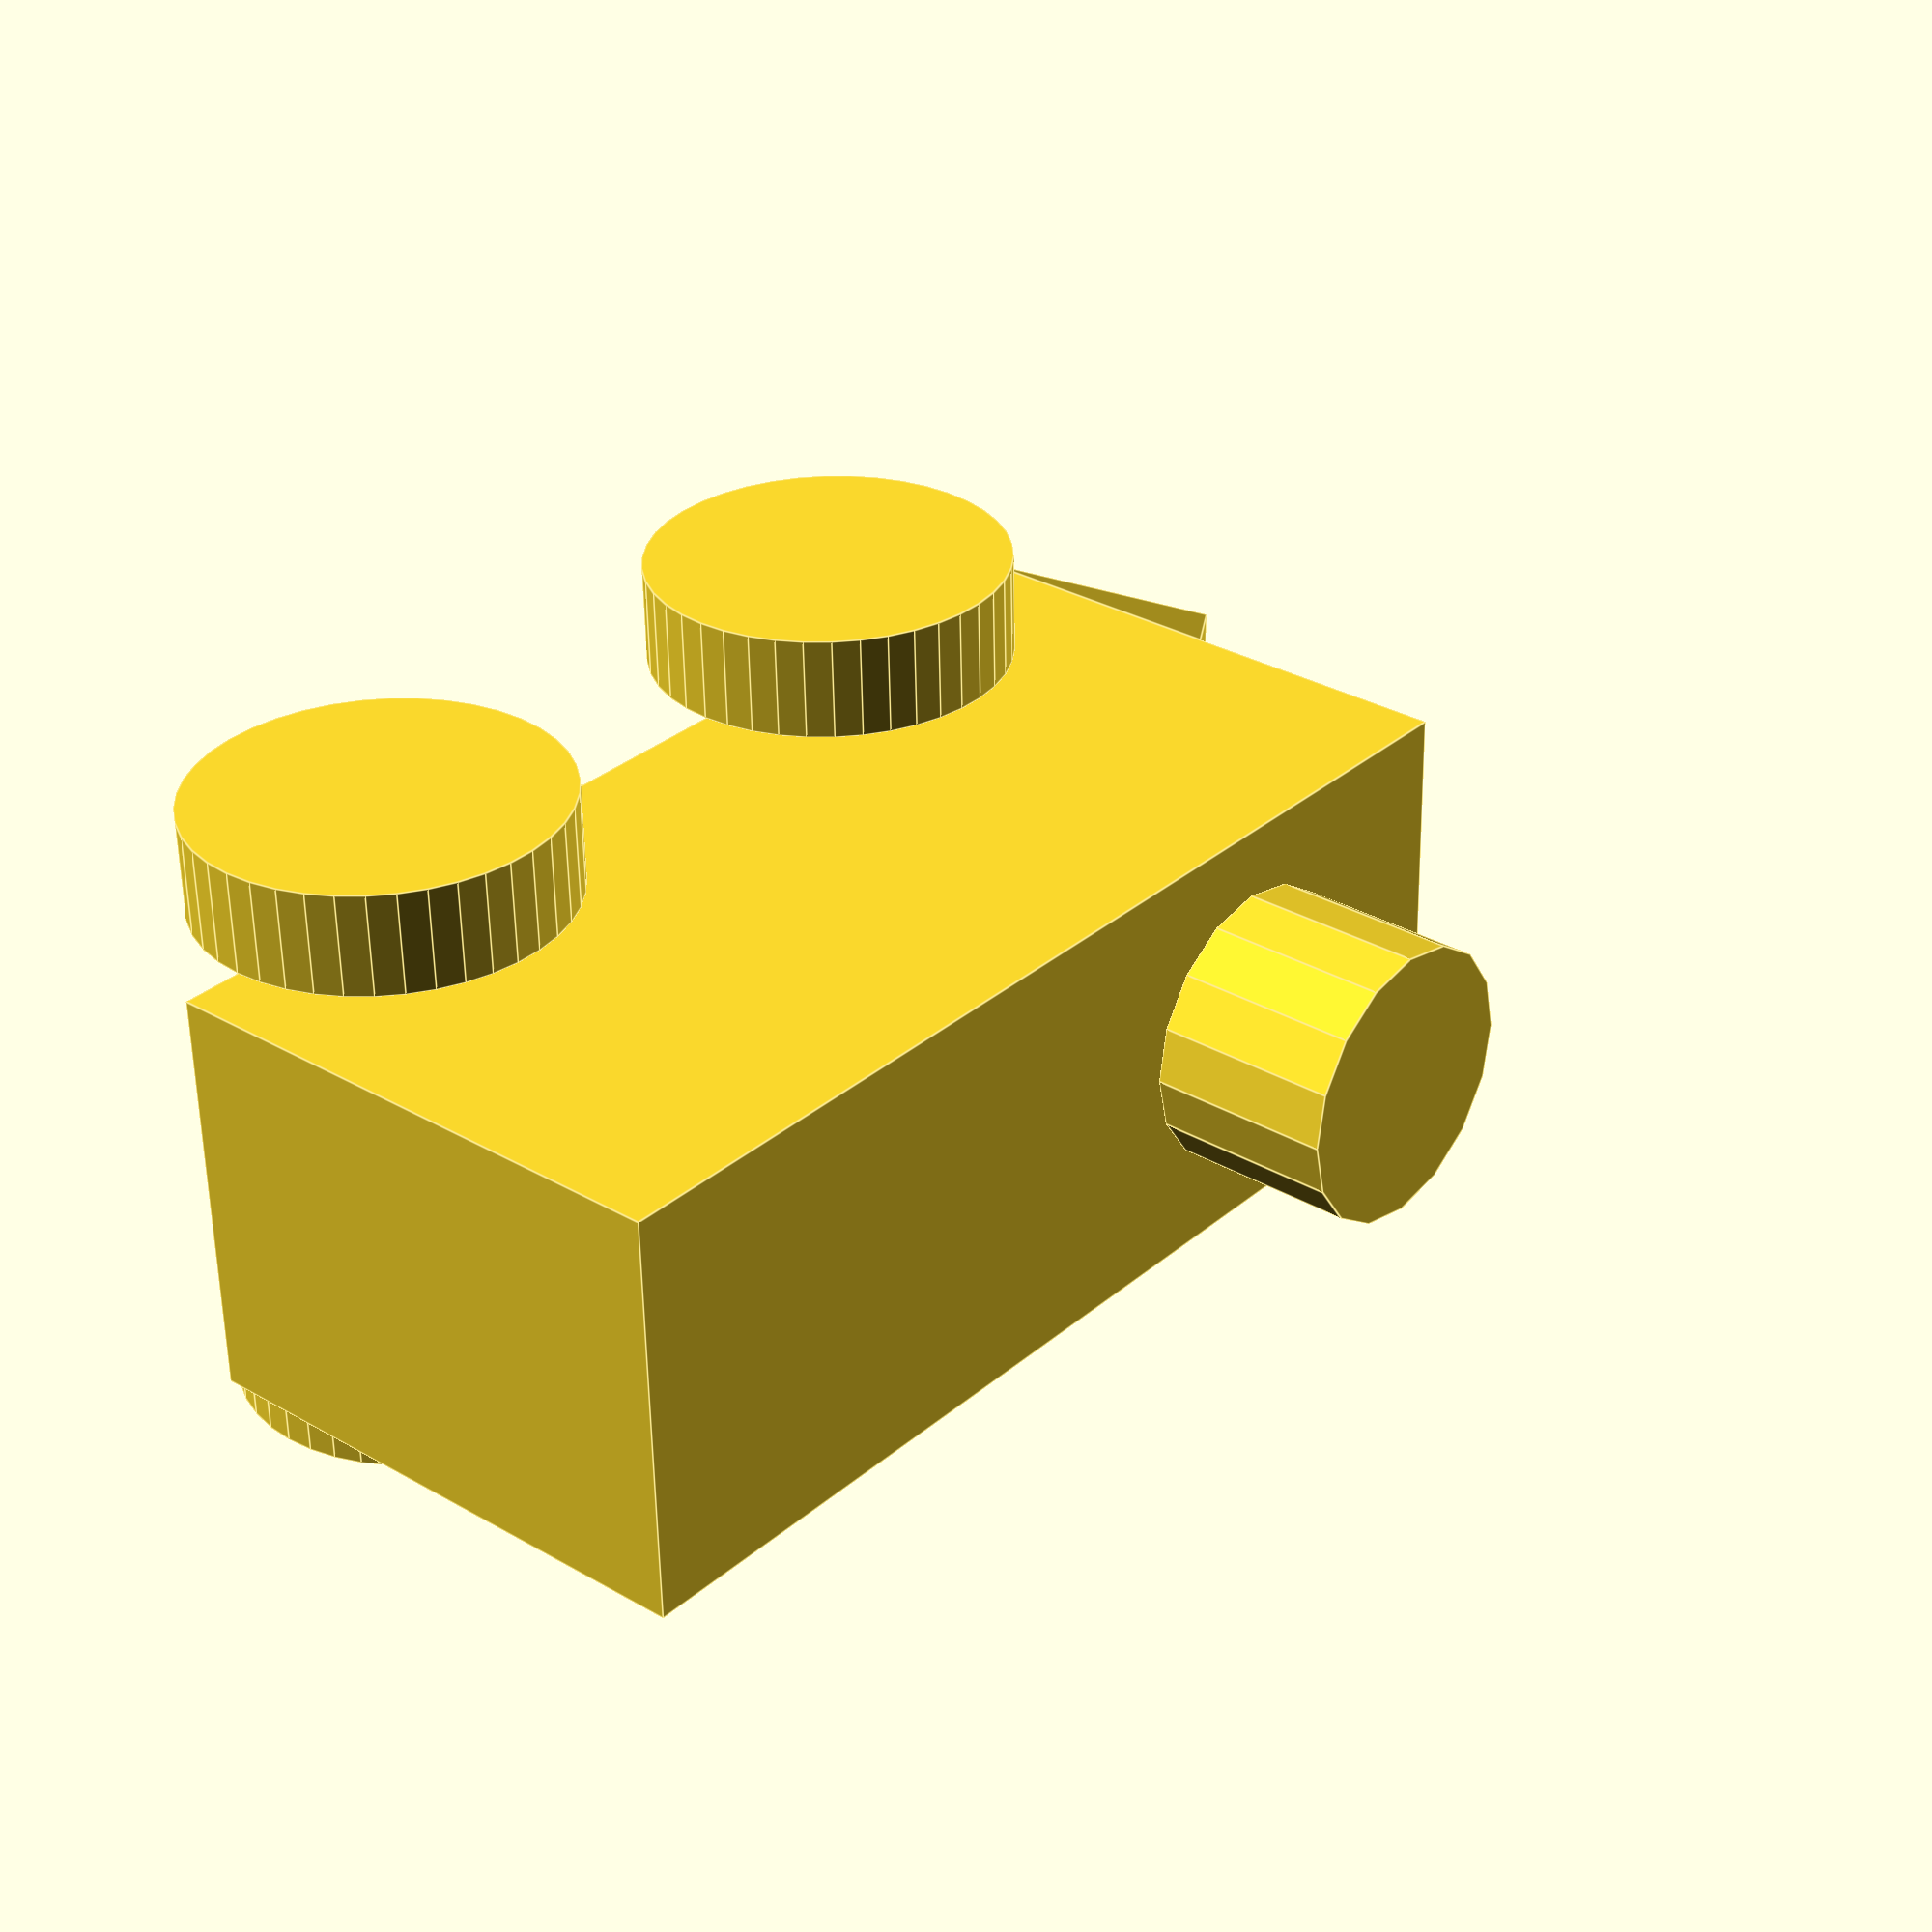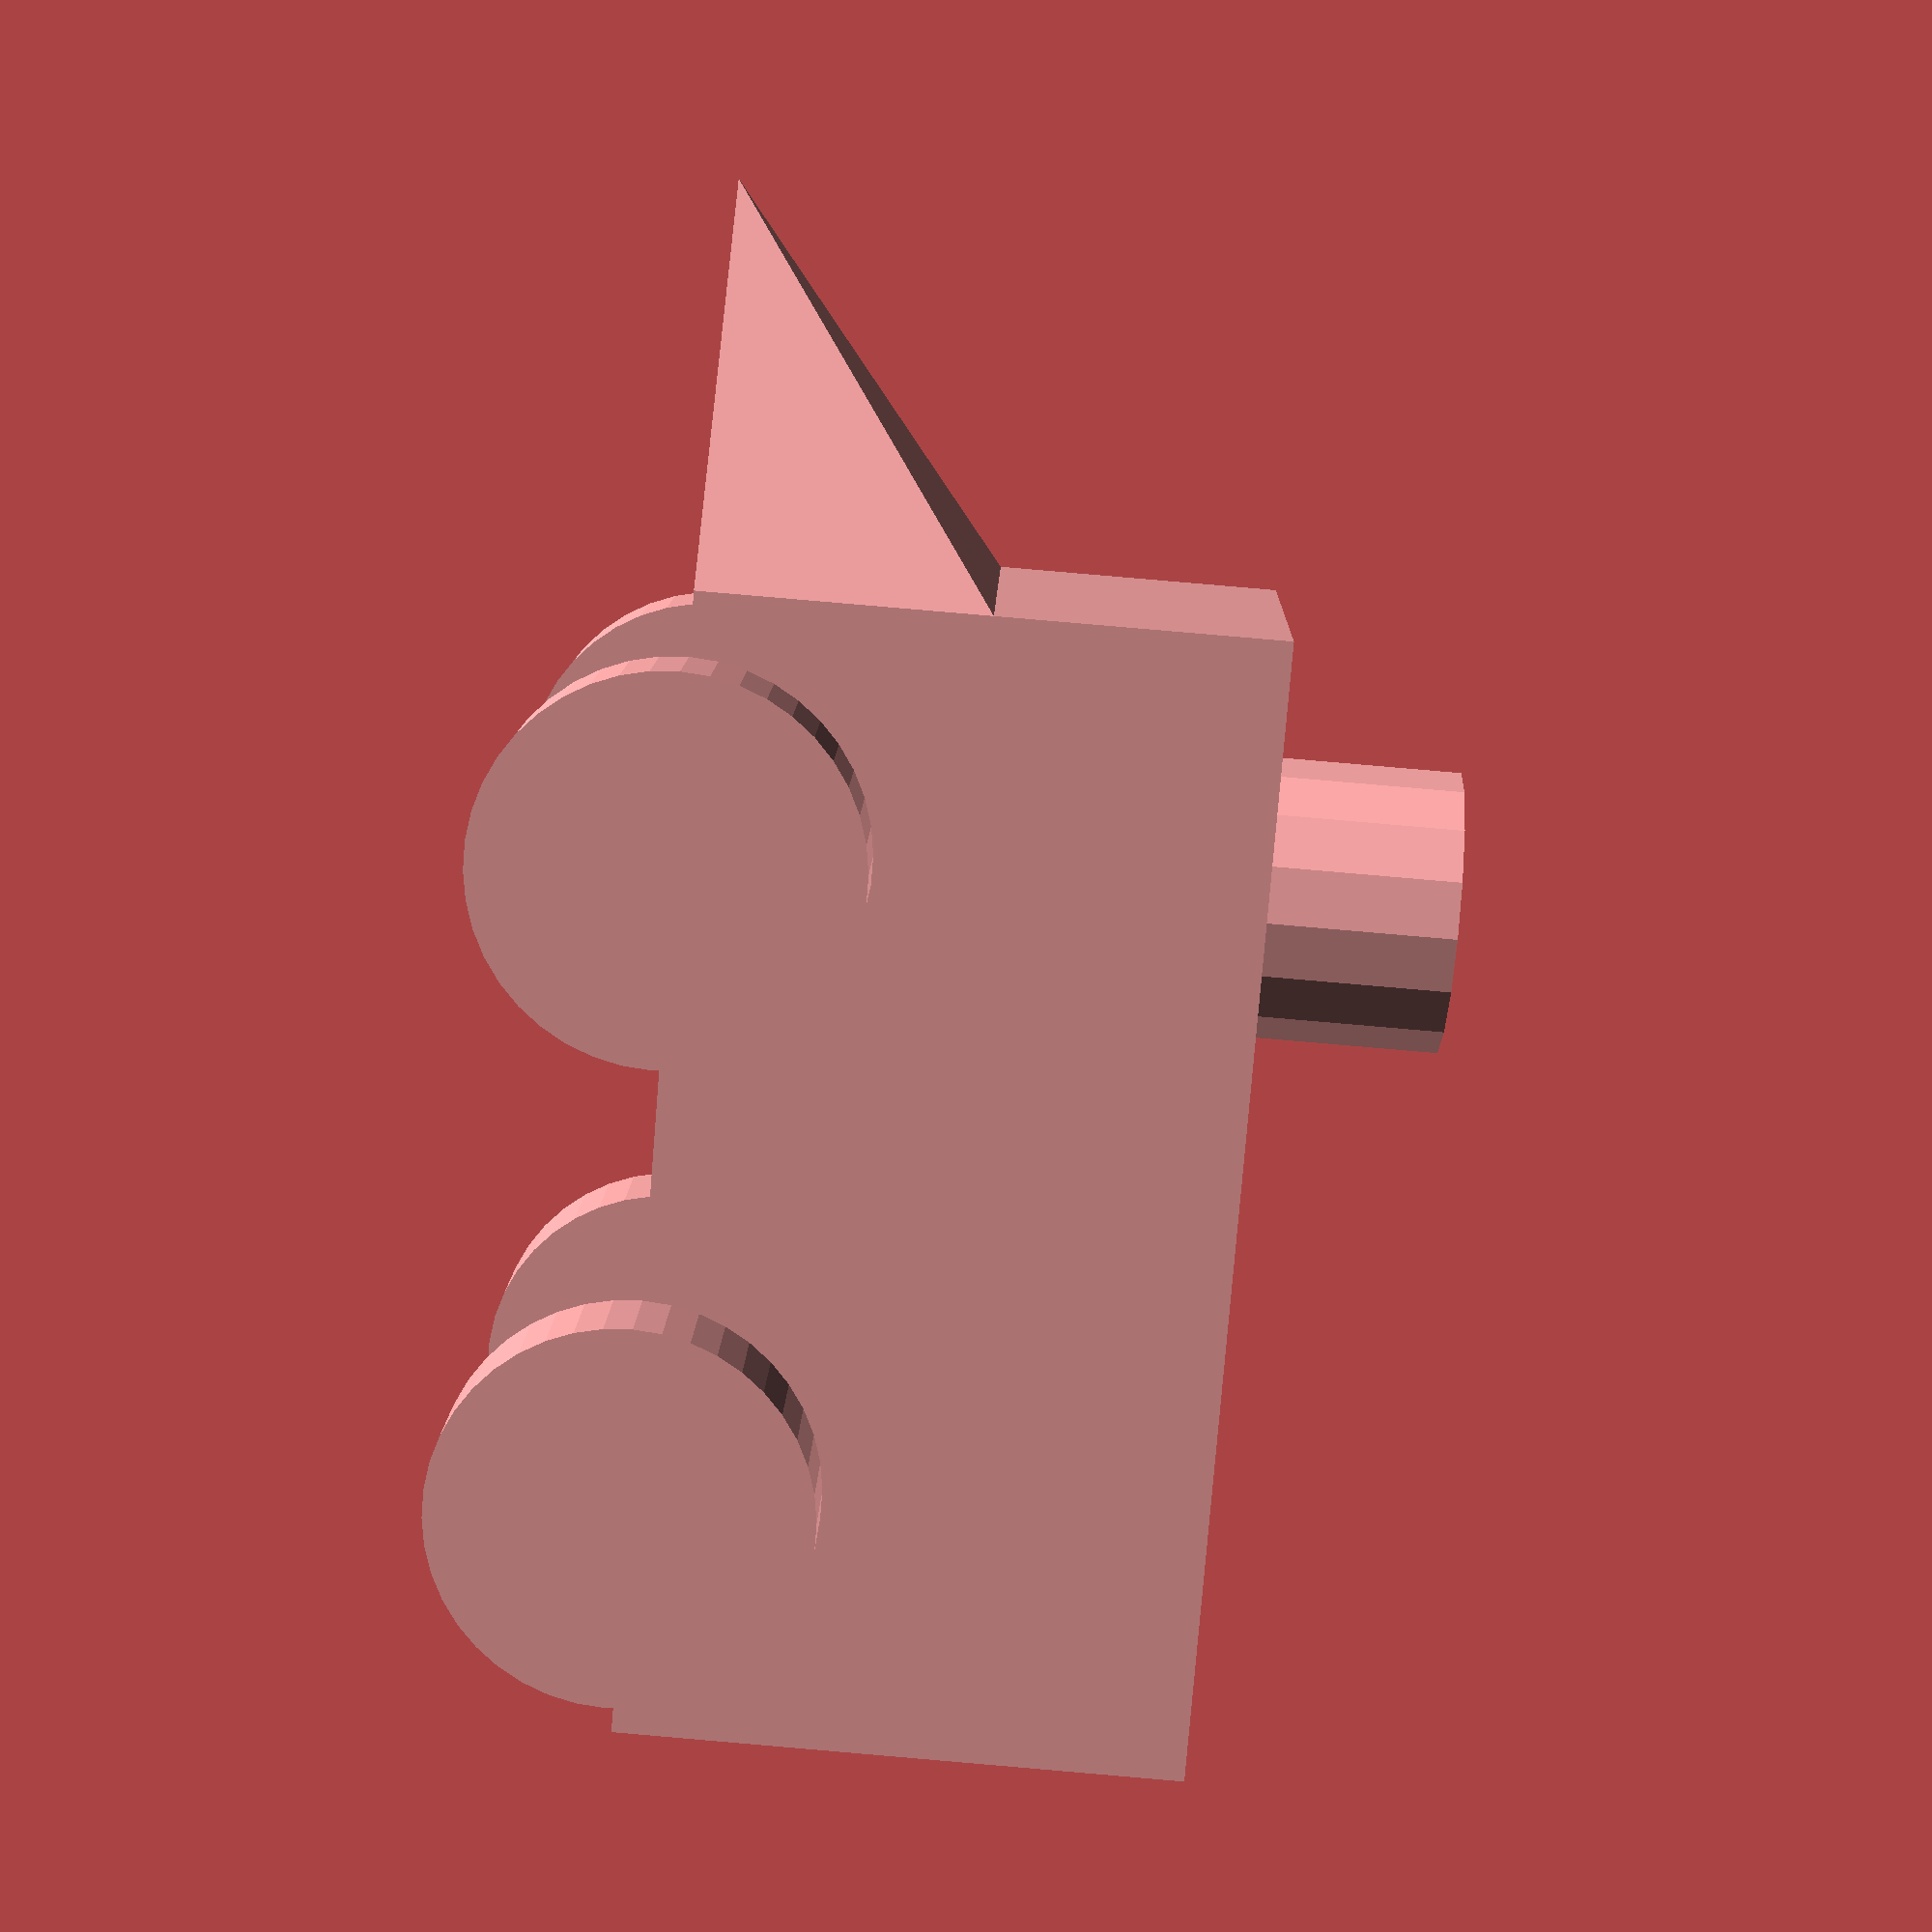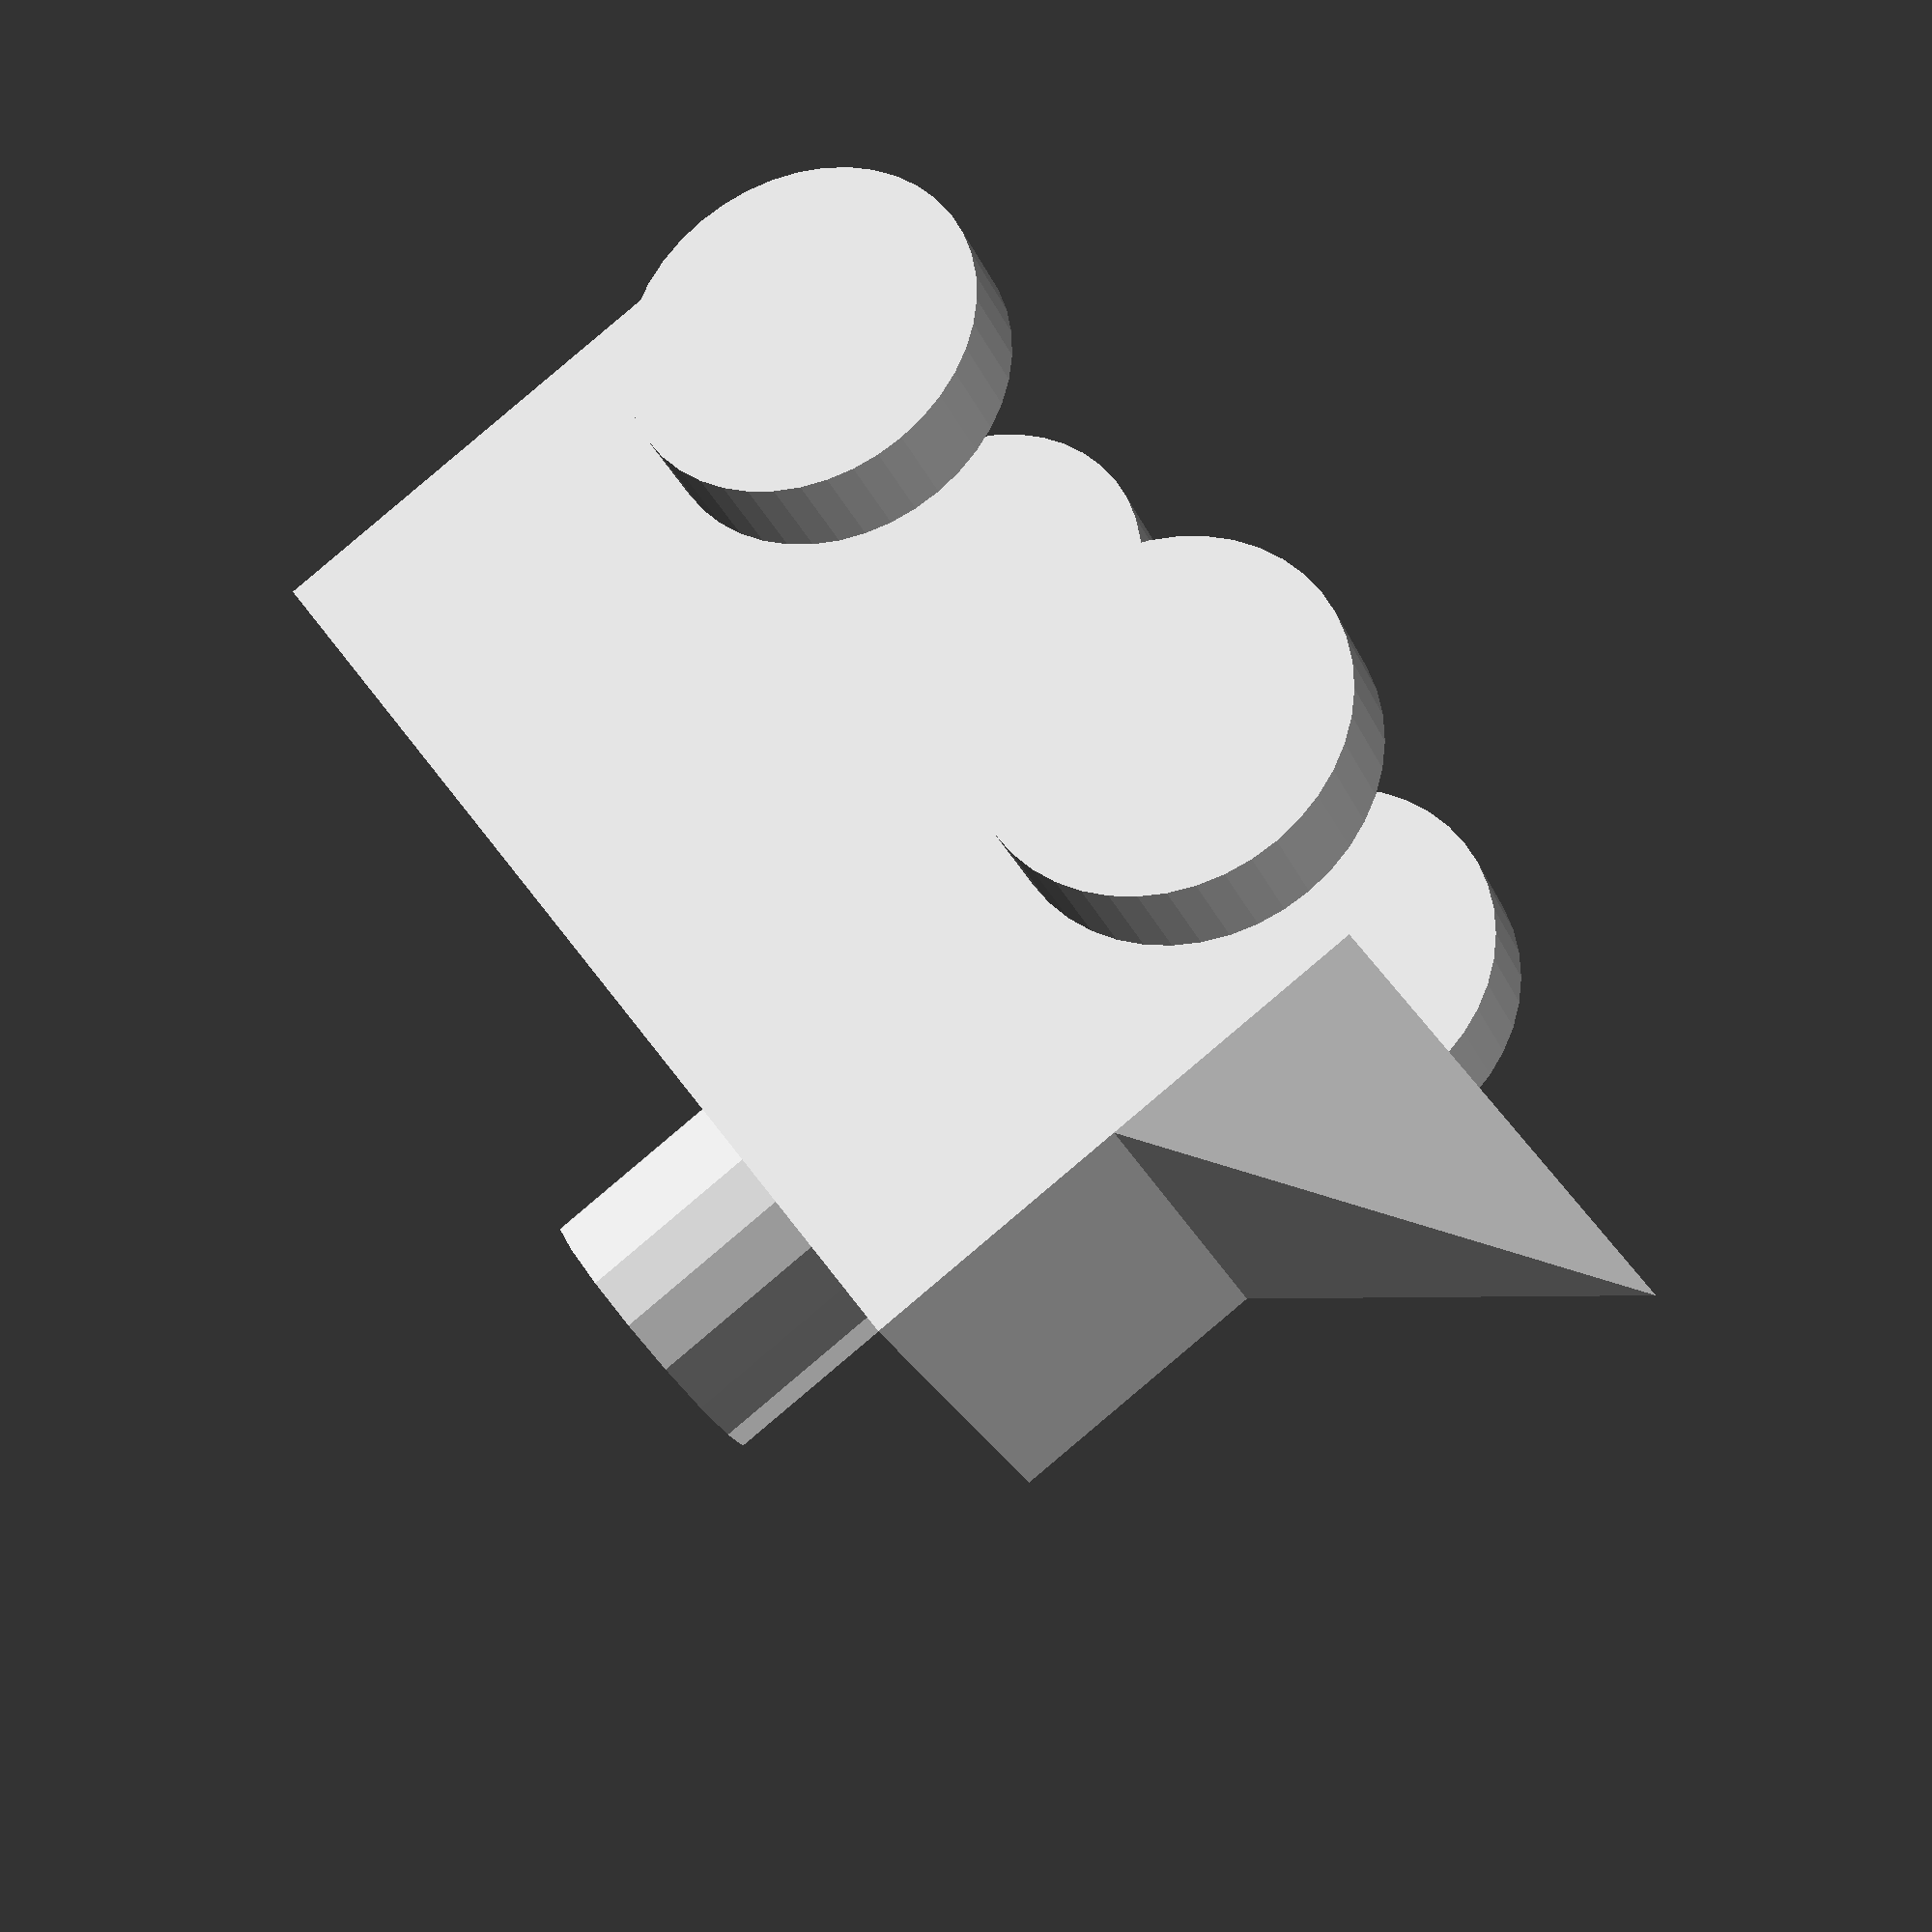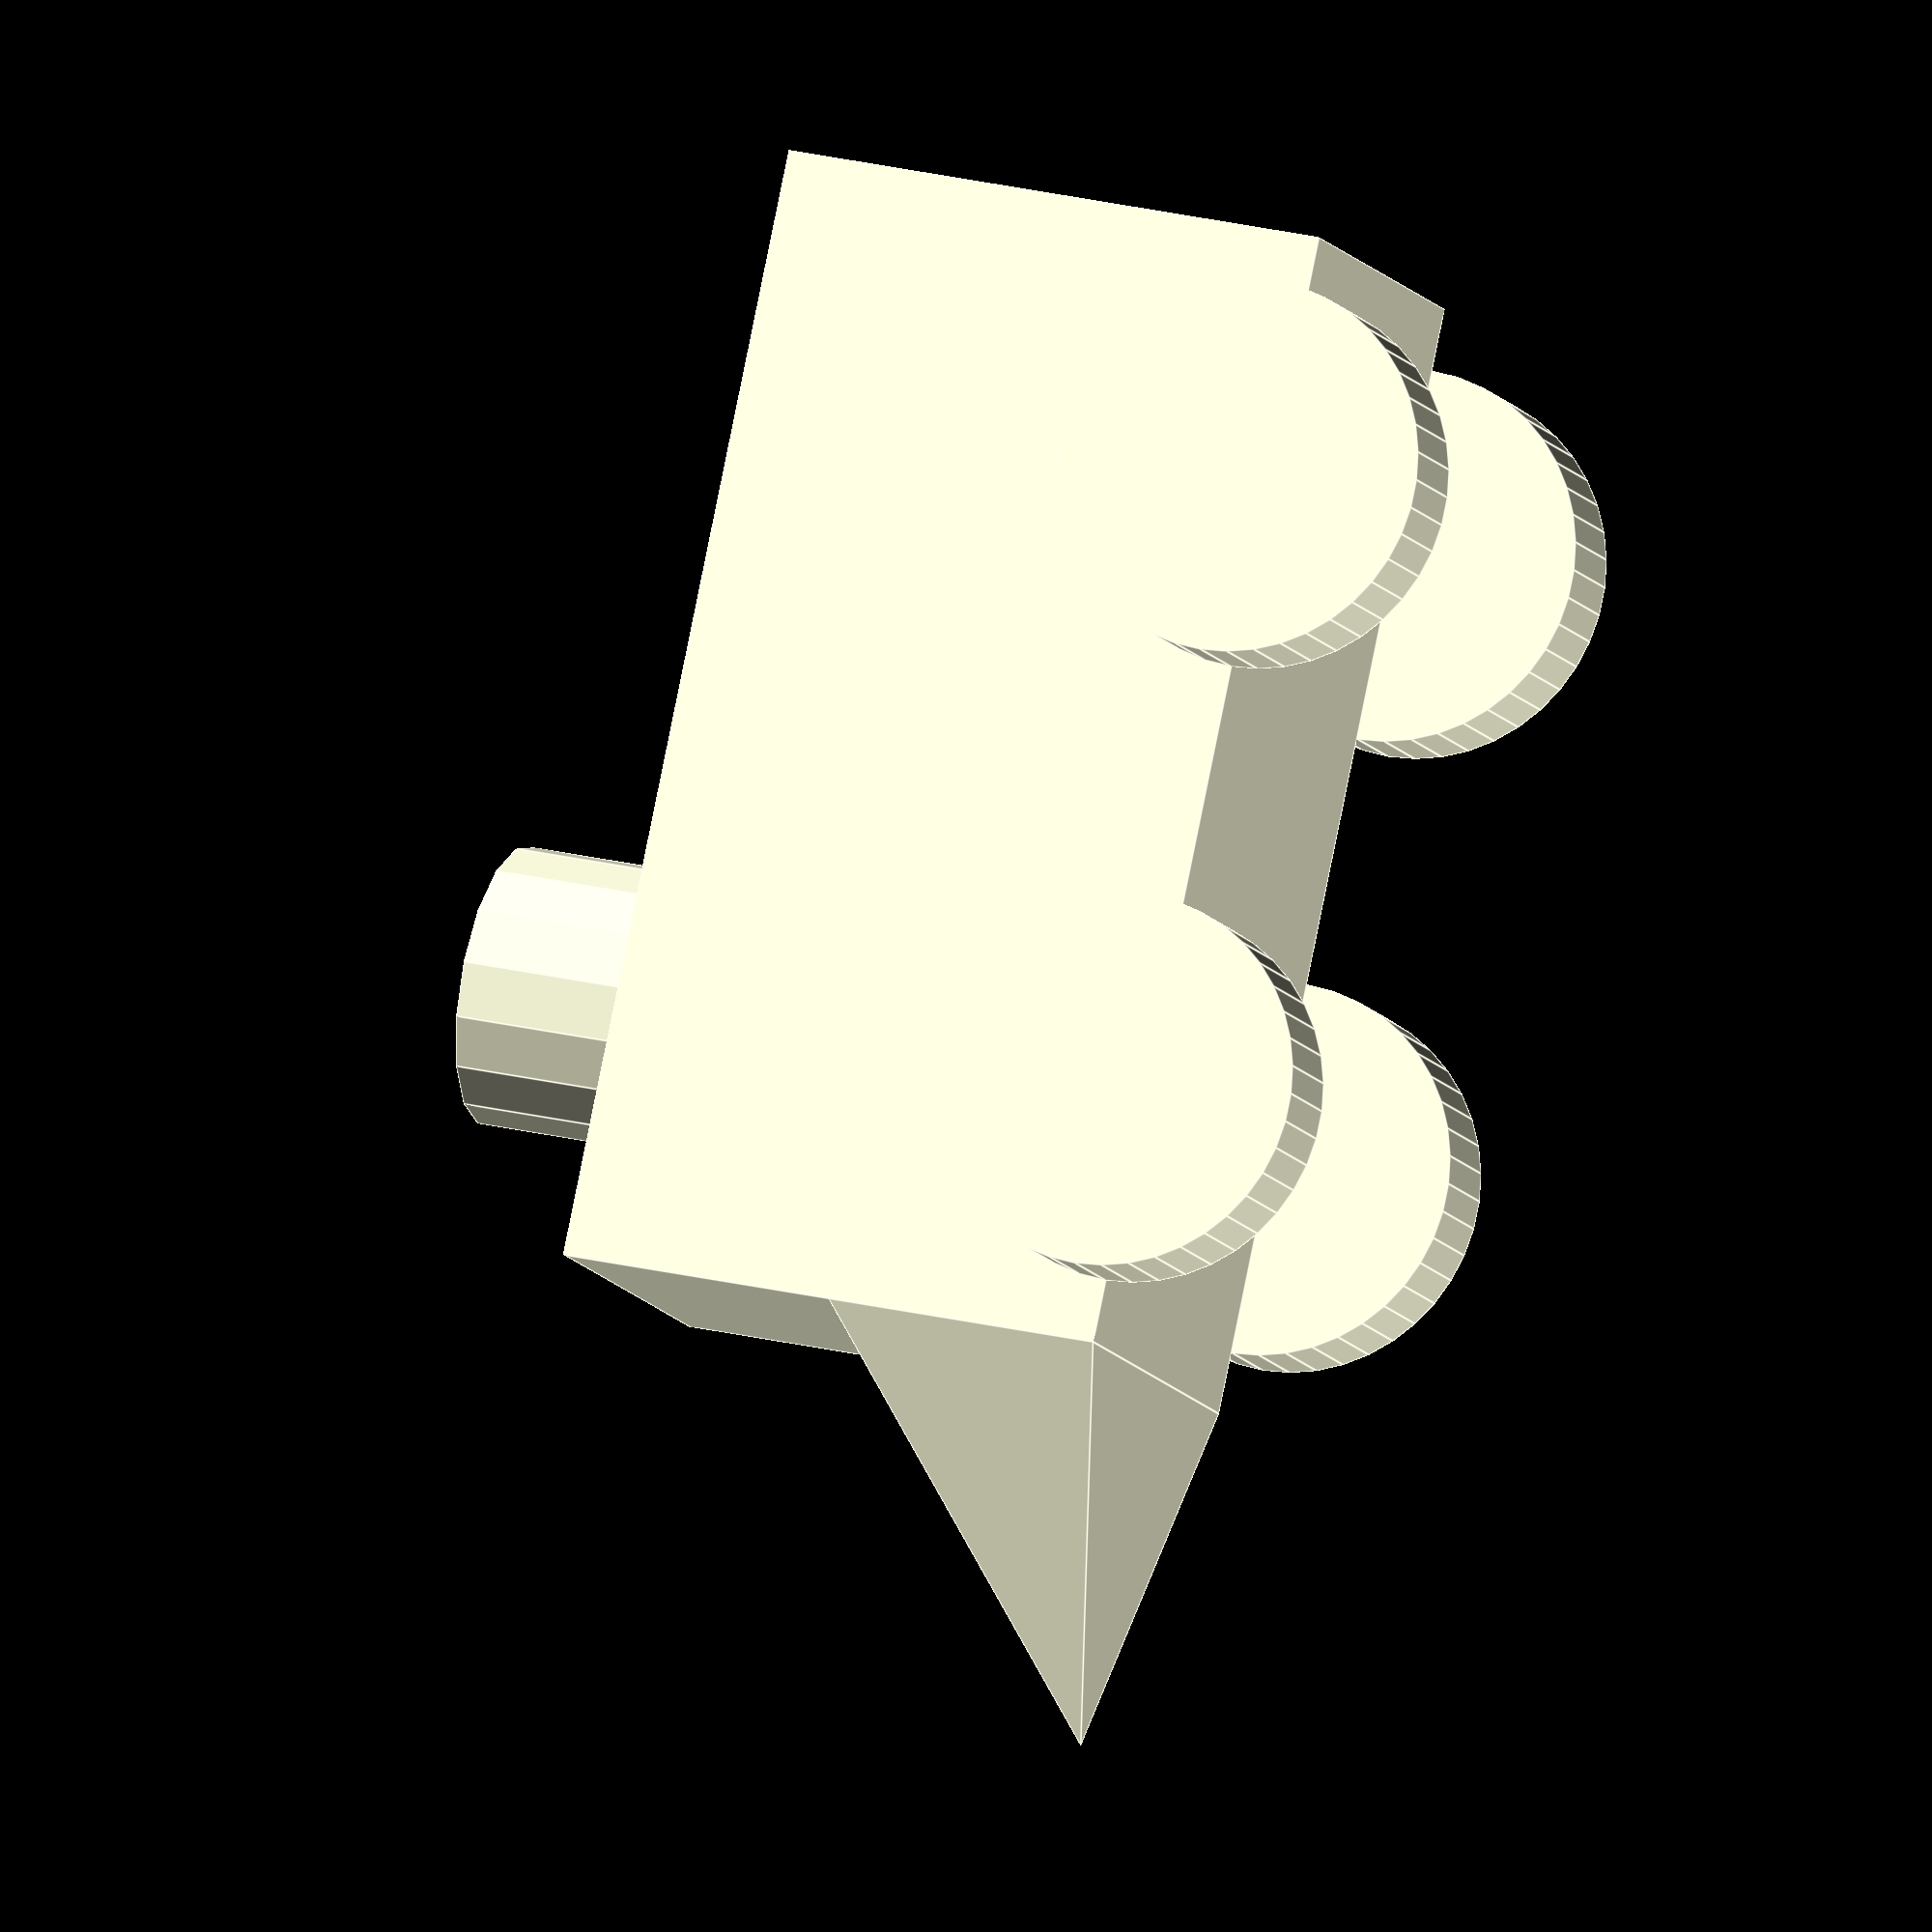
<openscad>
module choochoo(width, length, height) {

    // main cube
    translate([0, -width/2, 0])
    cube([length, width, height]);

    // wheels
    wheel_radius = height/3;
    wheel_width = width/4;
    wheel_buffer = 4/3;
    translate([wheel_radius*wheel_buffer, width-wheel_width, 0])
        rotate(a=[90, 0, 0])
            cylinder(h=wheel_width, r=wheel_radius, $fa=1, $fs=1);
    translate([length-wheel_radius*wheel_buffer, width-wheel_width, 0])
        rotate(a=[90, 0, 0])
            cylinder(h=wheel_width, r=wheel_radius, $fa=1, $fs=1);
    translate([wheel_radius*wheel_buffer, -width/2, 0])
        rotate(a=[90, 0, 0])
            cylinder(h=wheel_width, r=wheel_radius, $fa=1, $fs=1);
    translate([length-wheel_radius*wheel_buffer, -width/2, 0])
        rotate(a=[90, 0, 0])
            cylinder(h=wheel_width, r=wheel_radius, $fa=1, $fs=1);

    // smoke stack
    smoke_stack_radius = length/8;
    translate([length - 2*smoke_stack_radius, 0, height])
        cylinder(h=height/3, r=smoke_stack_radius);

    // cattle catcher
    polyhedron(
        points=[[length, width/2, 0],
                [length, -width/2, 0],
                [length, width/2, height/2],
                [length, -width/2, height/2],
                [length+length/3, 0, 0]],
        triangles=[[0,1,4], [0,4,2], [1,3,4], [2,4,3], [3, 1,0,], [2, 3, 0] ]);

}

choochoo(length=40, width=15, height=20);

</openscad>
<views>
elev=149.9 azim=178.5 roll=229.7 proj=p view=edges
elev=94.1 azim=164.9 roll=265.1 proj=p view=wireframe
elev=91.2 azim=148.5 roll=130.1 proj=p view=wireframe
elev=154.5 azim=236.1 roll=69.1 proj=o view=edges
</views>
